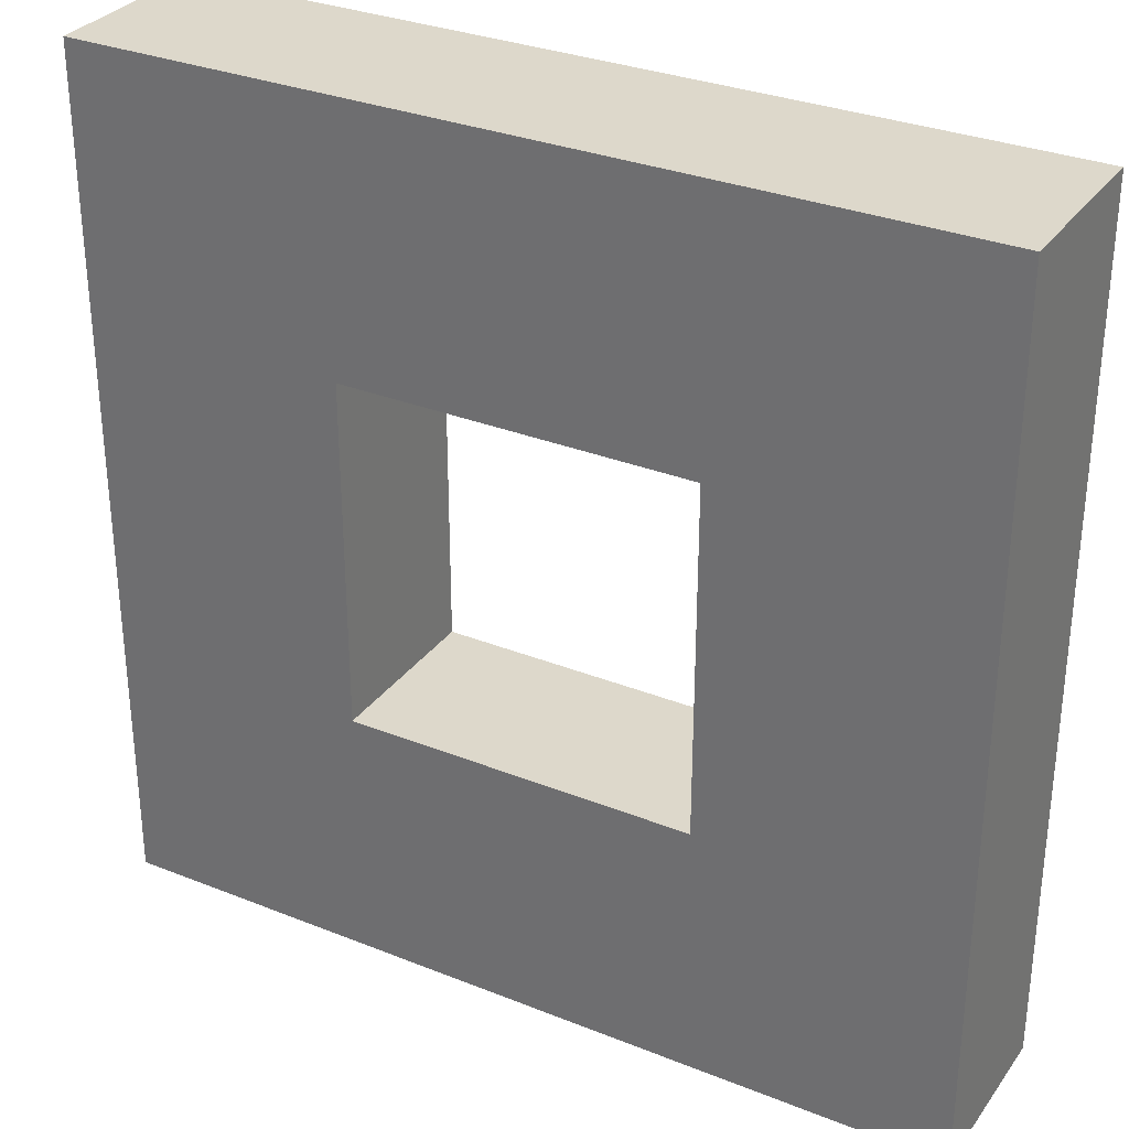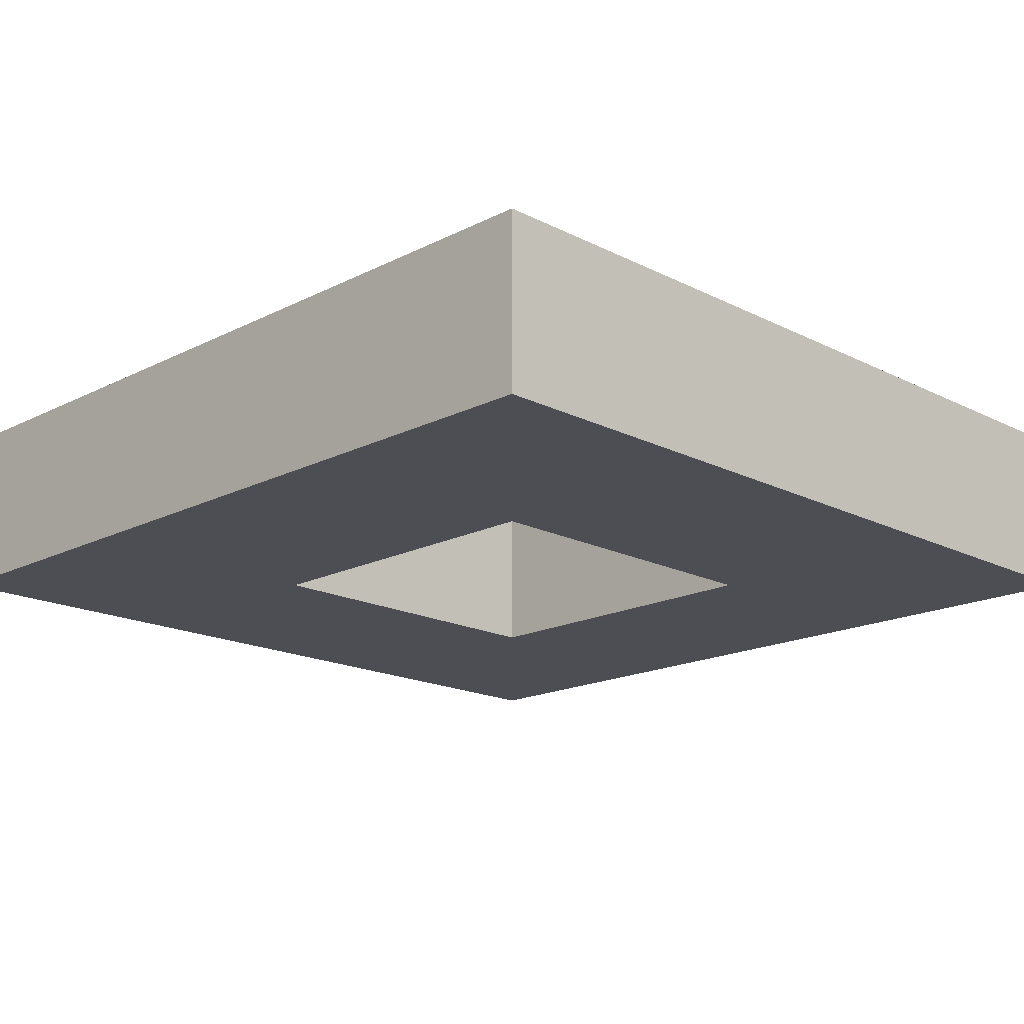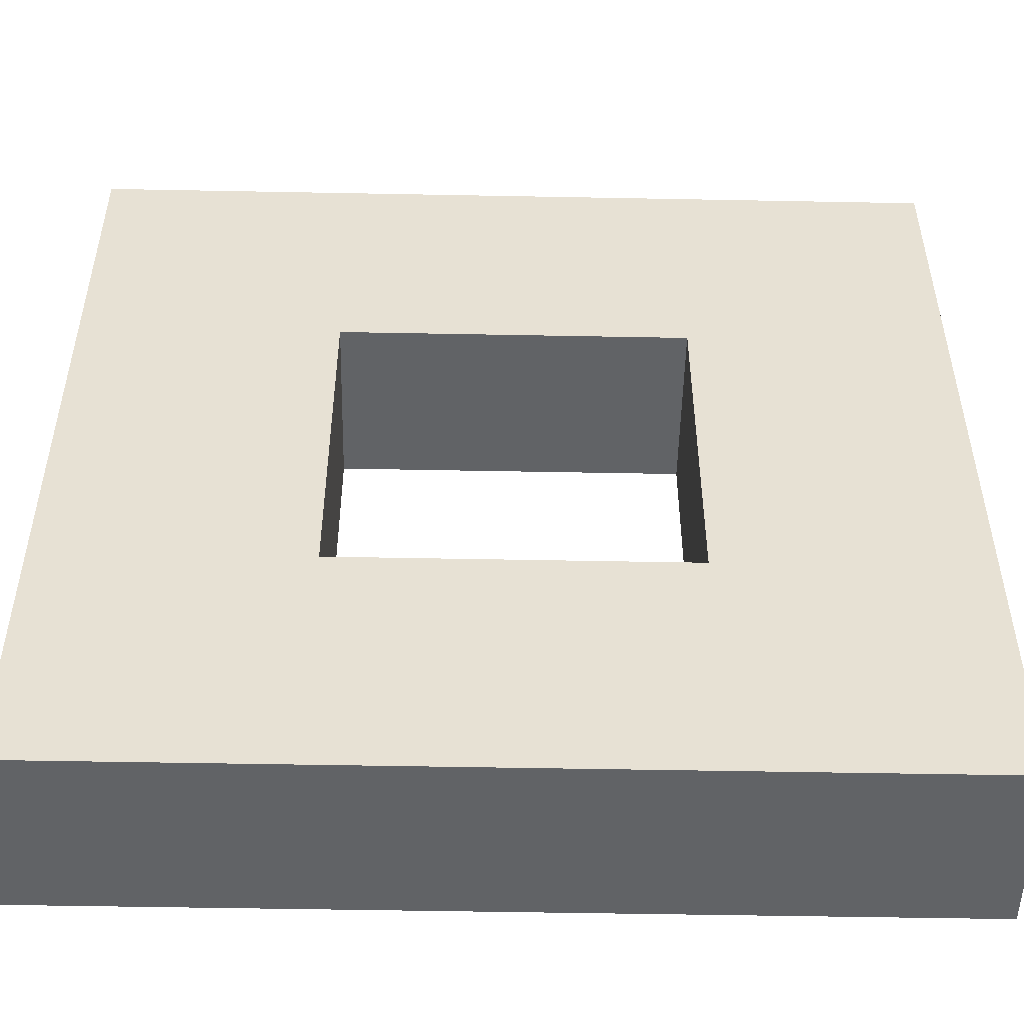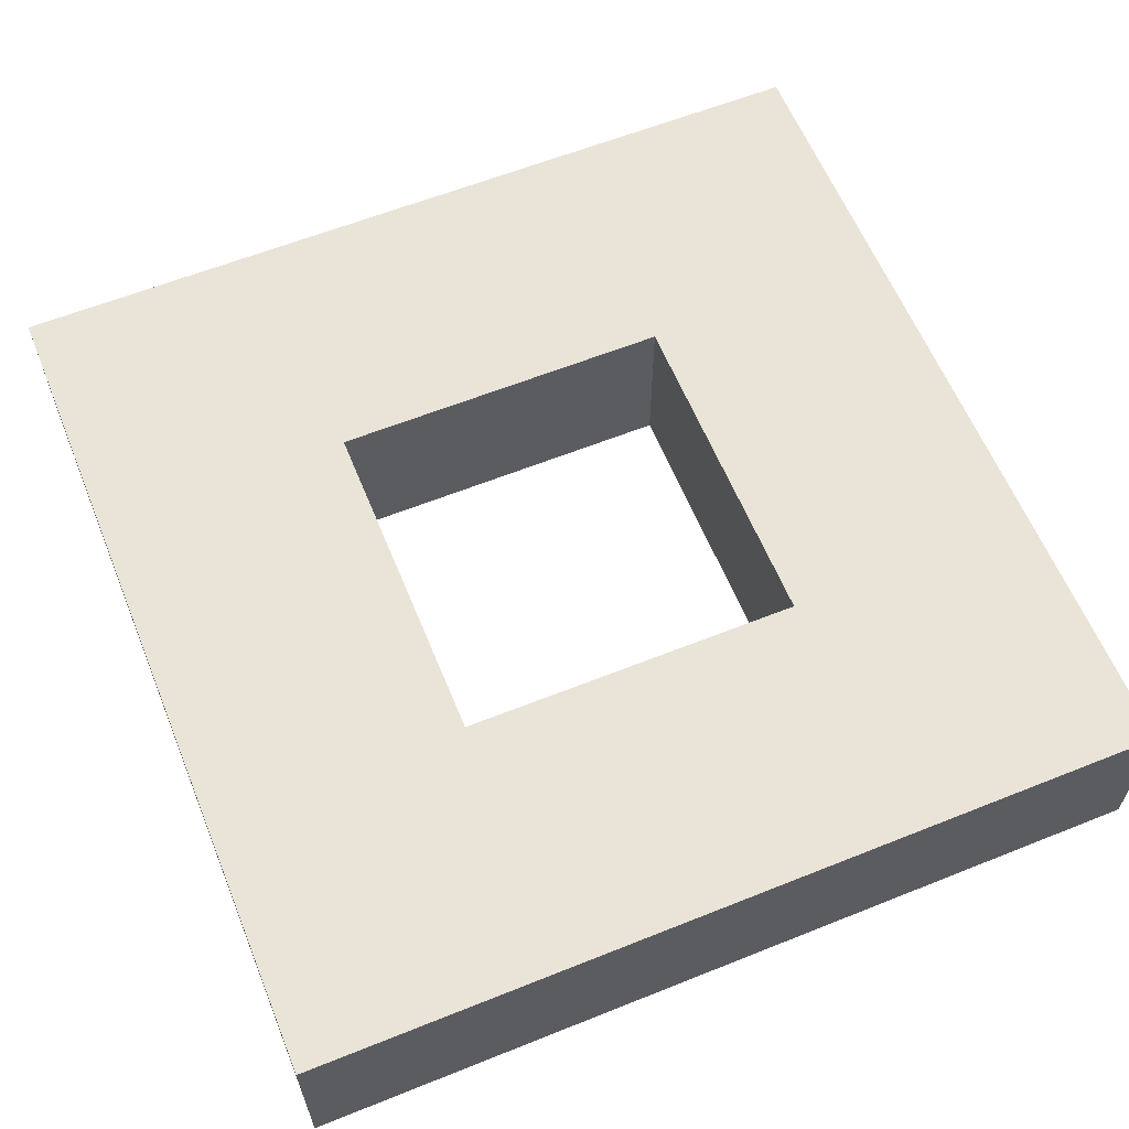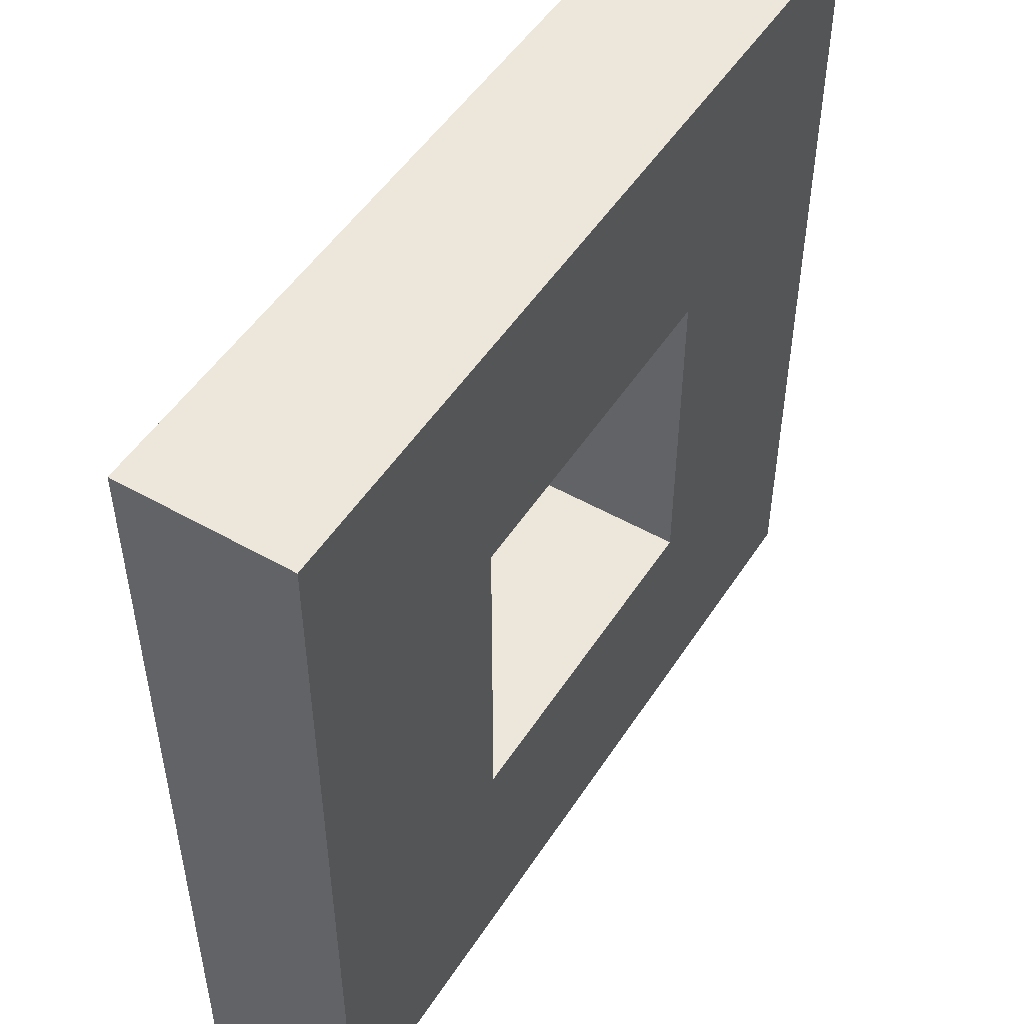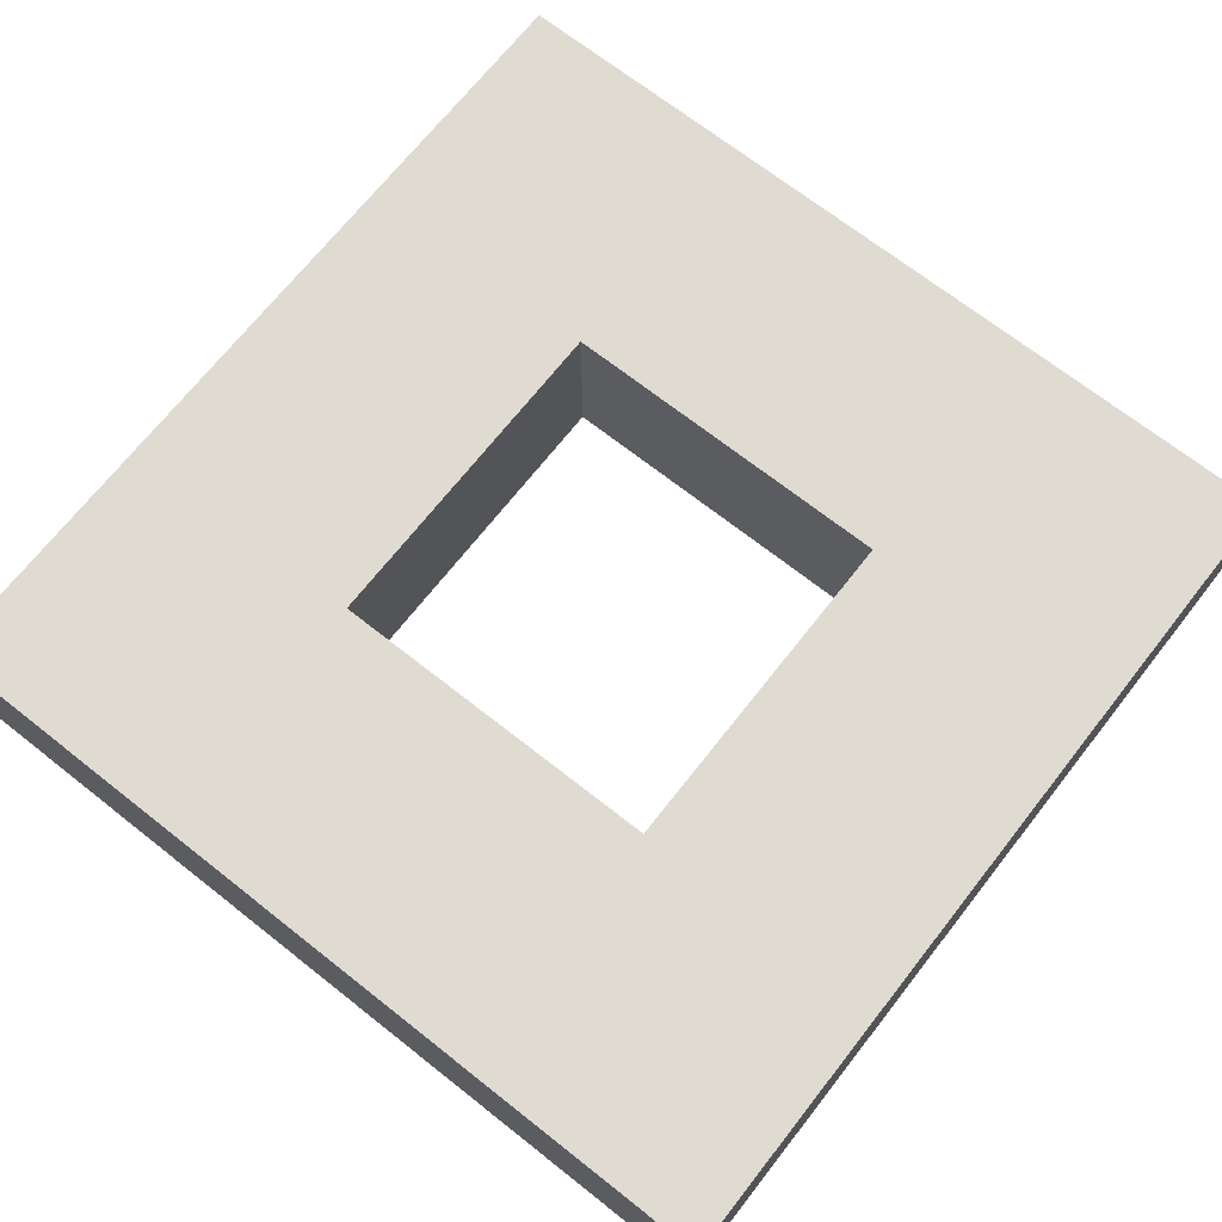
<metadata>
{"format":"obj","ext":"obj","renderer":"f3d","projection":"perspective","resolution":1024,"background":"white","views":[{"elev":31.3,"azim":29.6,"up":"+Z"},{"elev":-17.4,"azim":45.0,"up":"+Y"},{"elev":-50.8,"azim":178.8,"up":"+Z"},{"elev":61.0,"azim":157.8,"up":"+Y"},{"elev":50.6,"azim":121.9,"up":"+Z"},{"elev":69.9,"azim":-141.8,"up":"+Y"}]}
</metadata>
<code>
o stone_plate
v 0.1875 0.375 0.8125
v 0.1875 0.5 0.8125
v 0.1875 0.375 0.1875
v 0.1875 0.5 0.1875
v 0.8125 0.375 0.8125
v 0.8125 0.5 0.8125
v 0.8125 0.375 0.1875
v 0.8125 0.5 0.1875
v 0.375 0.375 0.375
v 0.625 0.375 0.375
v 0.625 0.375 0.625
v 0.375 0.375 0.625
v 0.375 0.5 0.375
v 0.625 0.5 0.375
v 0.625 0.5 0.625
v 0.375 0.5 0.625
f 2 3 1
f 4 7 3
f 8 5 7
f 6 1 5
f 3 9 1
f 15 2 6
f 11 7 5
f 13 8 4
f 13 12 9
f 16 11 12
f 14 9 10
f 15 10 11
f 2 4 3
f 4 8 7
f 8 6 5
f 6 2 1
f 3 7 10
f 9 12 1
f 3 10 9
f 6 8 15
f 15 16 2
f 8 14 15
f 5 1 11
f 11 10 7
f 1 12 11
f 4 2 16
f 13 14 8
f 4 16 13
f 13 16 12
f 16 15 11
f 14 13 9
f 15 14 10

</code>
